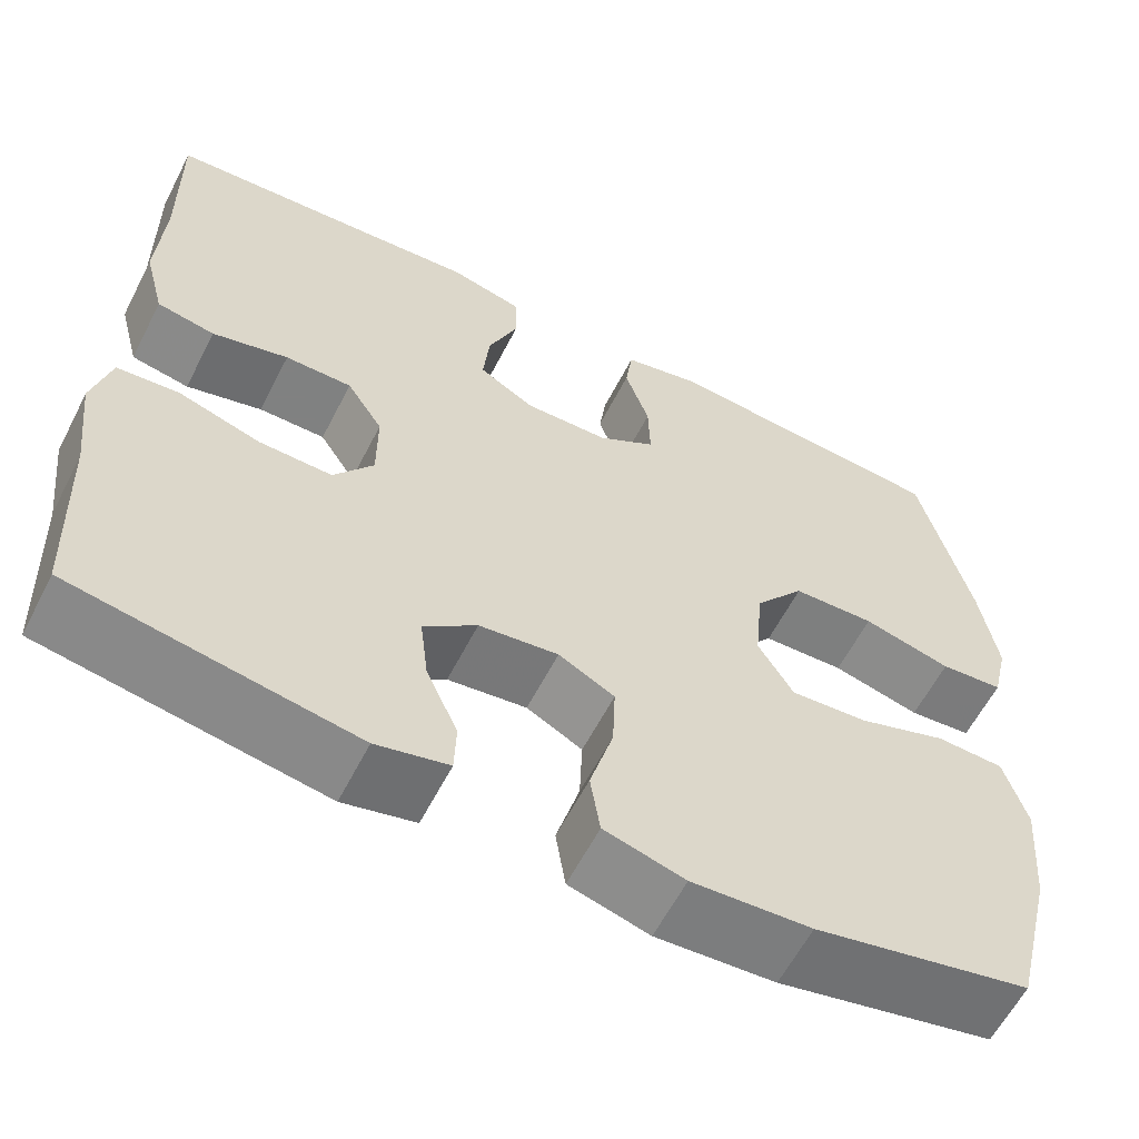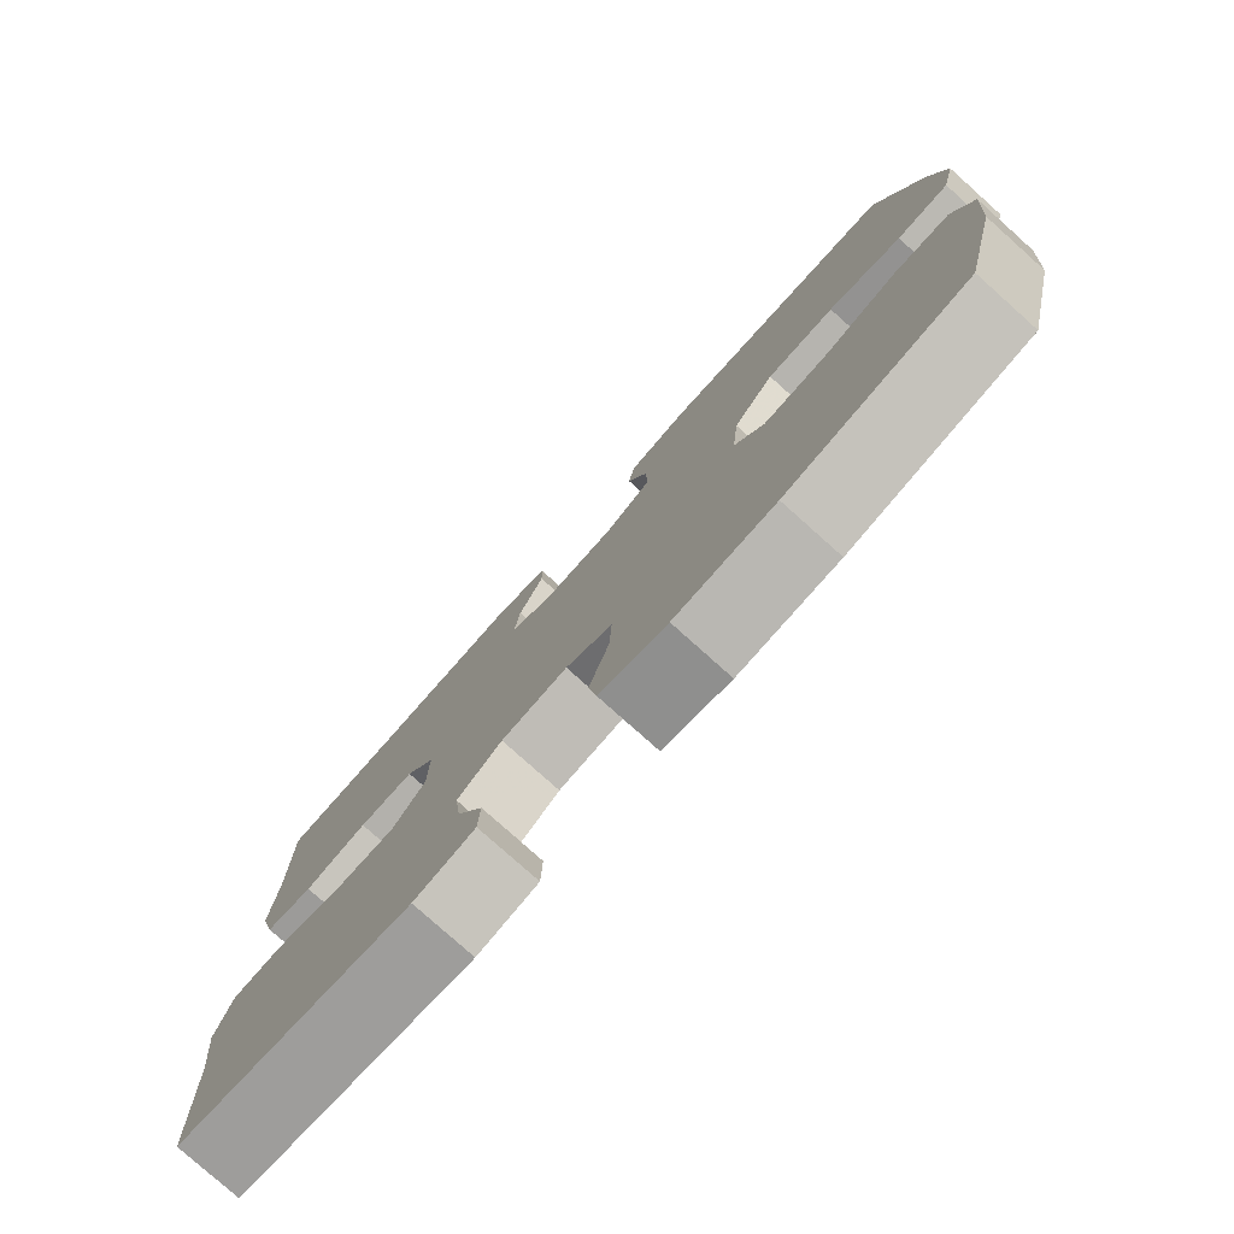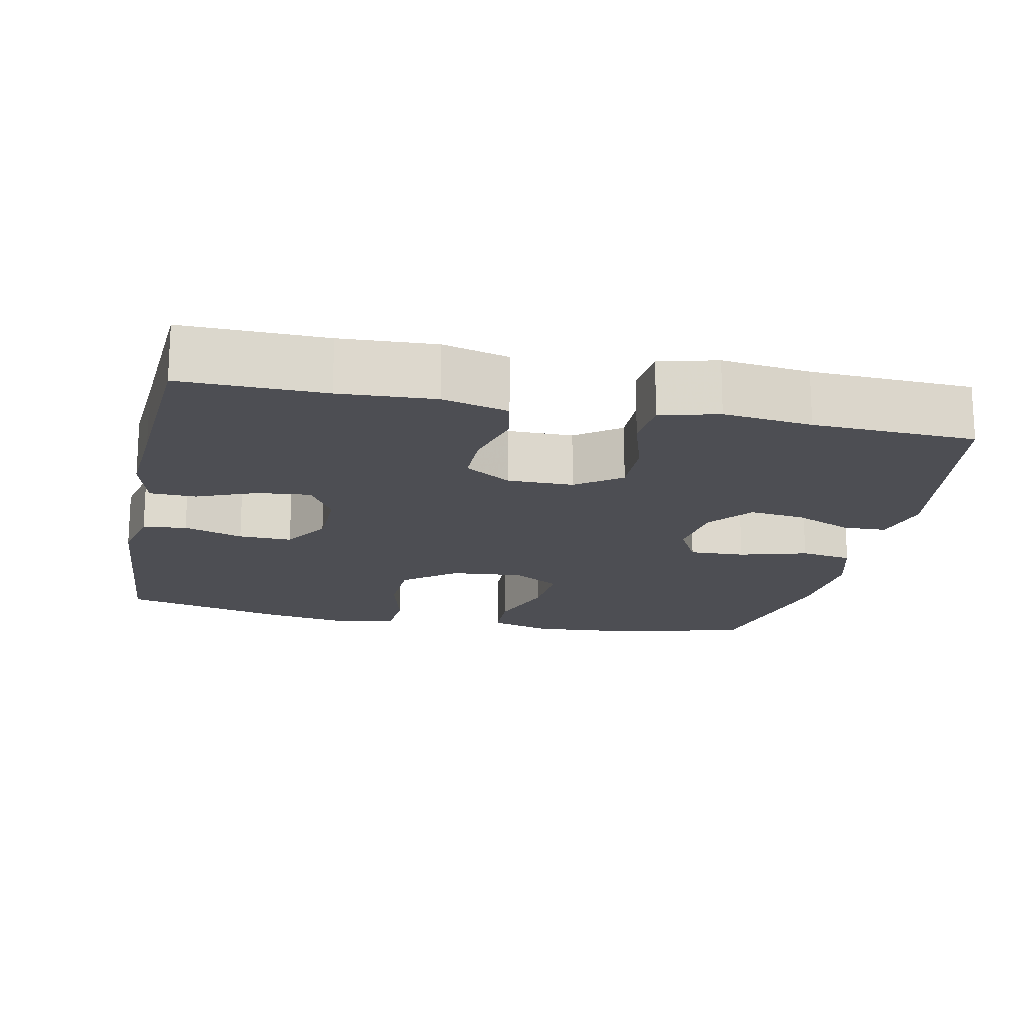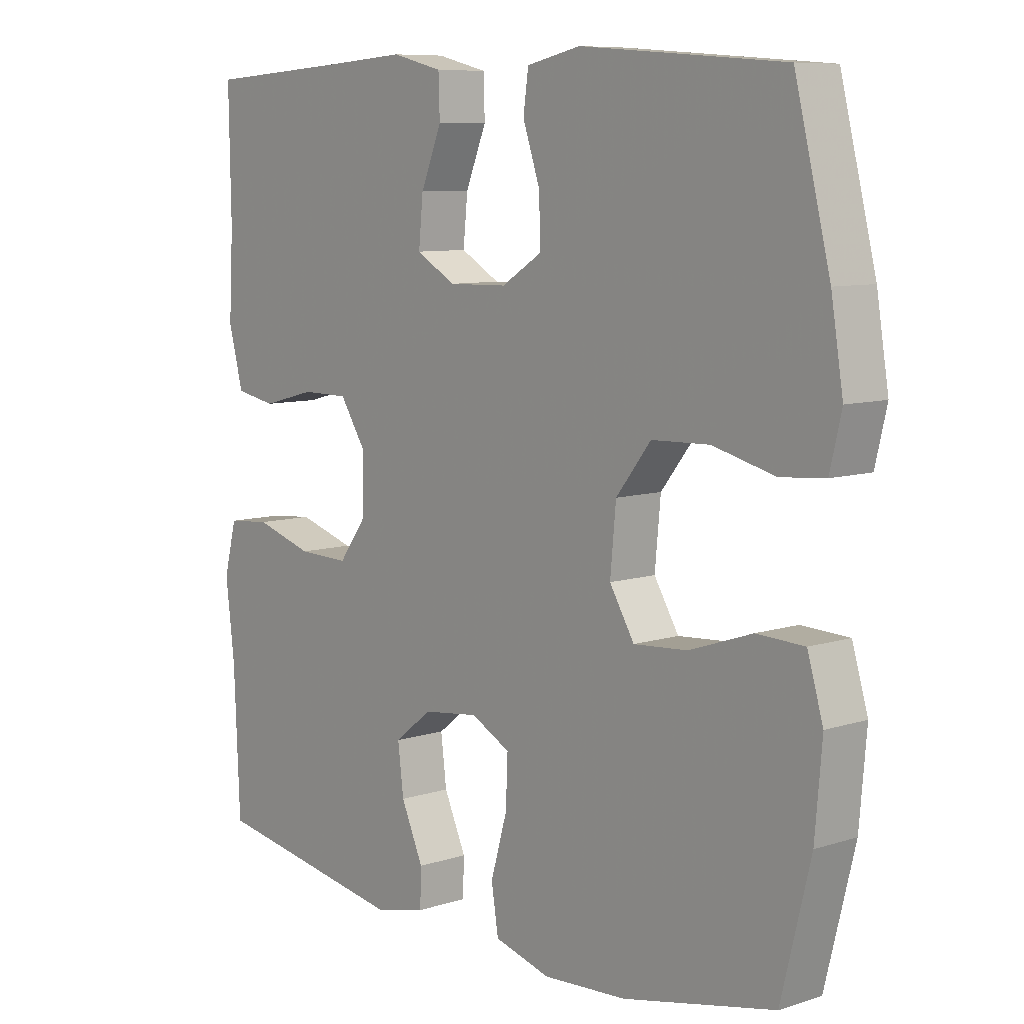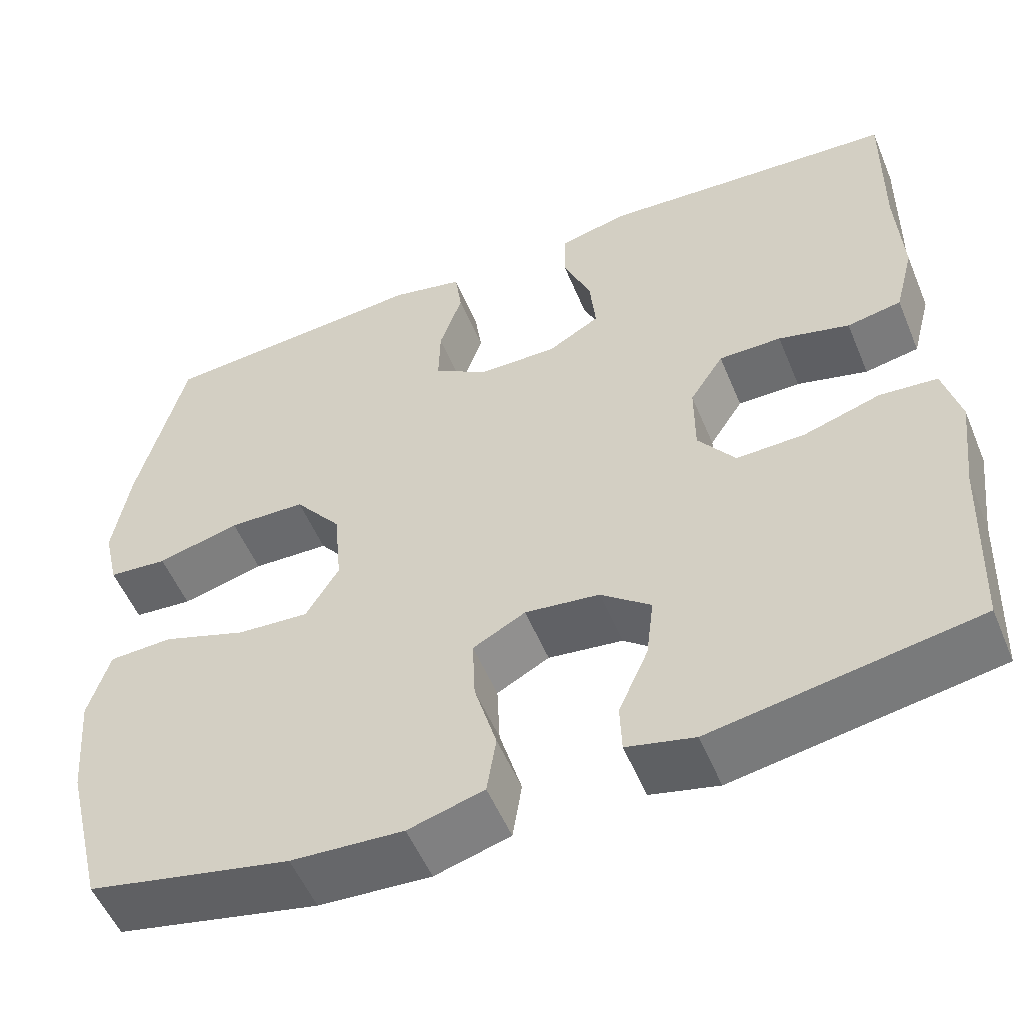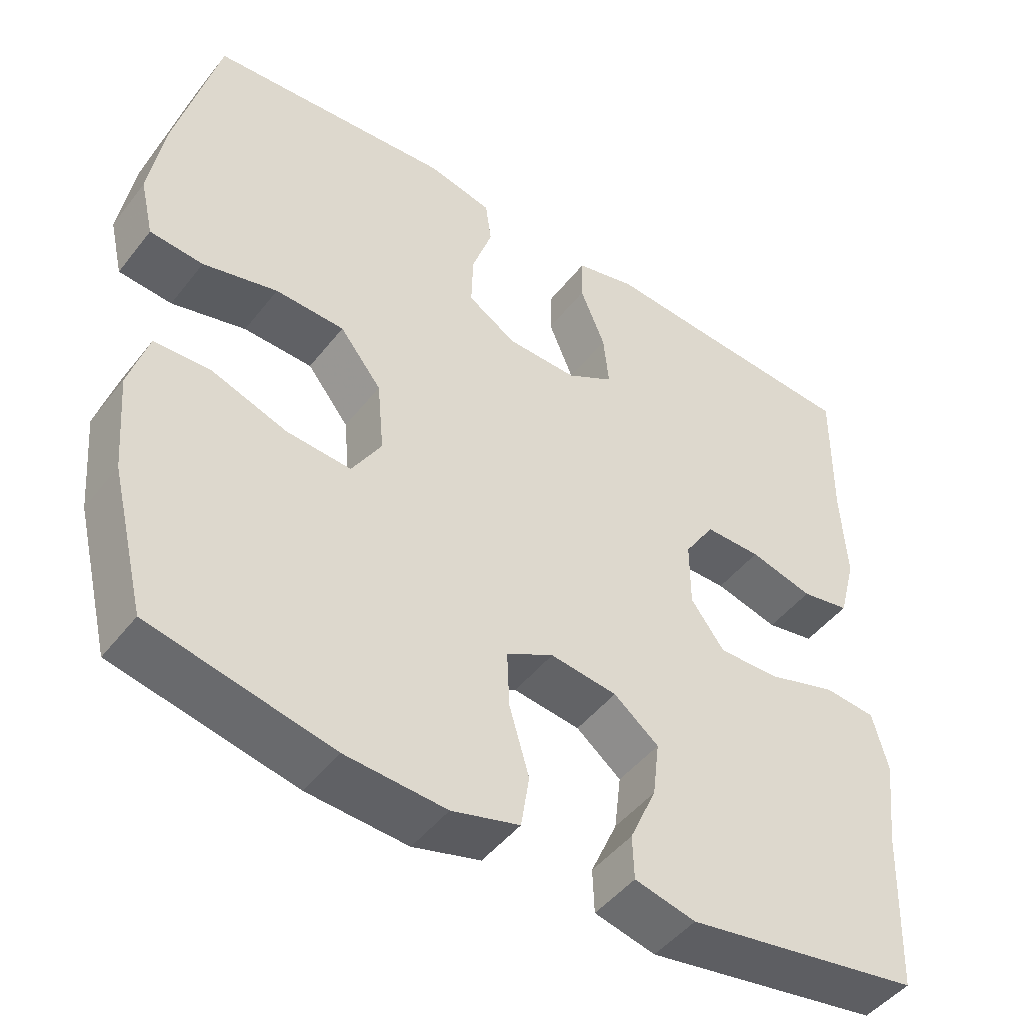
<metadata>
{"format":"obj","ext":"obj","renderer":"f3d","projection":"perspective","resolution":1024,"background":"white","views":[{"elev":-60.3,"azim":152.9,"up":"+Z"},{"elev":-79.1,"azim":-131.8,"up":"+Z"},{"elev":-17.4,"azim":78.2,"up":"+Y"},{"elev":8.5,"azim":-131.1,"up":"+Z"},{"elev":-53.9,"azim":22.4,"up":"+Z"},{"elev":-47.4,"azim":-36.0,"up":"+Z"}]}
</metadata>
<code>
v 0.5 0.07 0.5
v 0.497 0.07 0.308
v 0.504 0.07 0.18
v 0.481 0.07 0.092
v 0.417 0.07 0.08
v 0.333 0.07 0.102
v 0.259 0.07 0.102
v 0.219 0.07 0.04
v 0.219 0.07 -0.049
v 0.263 0.07 -0.109
v 0.344 0.07 -0.107
v 0.435 0.07 -0.079
v 0.503 0.07 -0.085
v 0.523 0.07 -0.163
v 0.509 0.07 -0.282
v 0.5 0.07 -0.5
v 0.189 0.07 -0.553
v 0.109 0.07 -0.534
v 0.107 0.07 -0.476
v 0.142 0.07 -0.397
v 0.151 0.07 -0.323
v 0.092 0.07 -0.276
v 0.004 0.07 -0.265
v -0.058 0.07 -0.298
v -0.055 0.07 -0.373
v -0.029 0.07 -0.464
v -0.04 0.07 -0.534
v -0.129 0.07 -0.559
v -0.261 0.07 -0.551
v -0.5 0.07 -0.5
v -0.546 0.07 -0.312
v -0.557 0.07 -0.182
v -0.532 0.07 -0.098
v -0.457 0.07 -0.095
v -0.358 0.07 -0.129
v -0.273 0.07 -0.135
v -0.234 0.07 -0.07
v -0.243 0.07 0.027
v -0.298 0.07 0.097
v -0.389 0.07 0.1
v -0.487 0.07 0.075
v -0.557 0.07 0.081
v -0.575 0.07 0.158
v -0.556 0.07 0.276
v -0.5 0.07 0.5
v -0.179 0.07 0.525
v -0.094 0.07 0.506
v -0.086 0.07 0.447
v -0.113 0.07 0.367
v -0.115 0.07 0.295
v -0.051 0.07 0.255
v 0.042 0.07 0.253
v 0.104 0.07 0.289
v 0.097 0.07 0.361
v 0.064 0.07 0.442
v 0.066 0.07 0.504
v 0.146 0.07 0.524
v 0.271 0.07 0.515
v 0.5 0 0.5
v 0.497 0 0.308
v 0.504 0 0.18
v 0.481 0 0.092
v 0.417 0 0.08
v 0.333 0 0.102
v 0.259 0 0.102
v 0.219 0 0.04
v 0.219 0 -0.049
v 0.263 0 -0.109
v 0.344 0 -0.107
v 0.435 0 -0.079
v 0.503 0 -0.085
v 0.523 0 -0.163
v 0.509 0 -0.282
v 0.5 0 -0.5
v 0.189 0 -0.553
v 0.109 0 -0.534
v 0.107 0 -0.476
v 0.142 0 -0.397
v 0.151 0 -0.323
v 0.092 0 -0.276
v 0.004 0 -0.265
v -0.058 0 -0.298
v -0.055 0 -0.373
v -0.029 0 -0.464
v -0.04 0 -0.534
v -0.129 0 -0.559
v -0.261 0 -0.551
v -0.5 0 -0.5
v -0.546 0 -0.312
v -0.557 0 -0.182
v -0.532 0 -0.098
v -0.457 0 -0.095
v -0.358 0 -0.129
v -0.273 0 -0.135
v -0.234 0 -0.07
v -0.243 0 0.027
v -0.298 0 0.097
v -0.389 0 0.1
v -0.487 0 0.075
v -0.557 0 0.081
v -0.575 0 0.158
v -0.556 0 0.276
v -0.5 0 0.5
v -0.179 0 0.525
v -0.094 0 0.506
v -0.086 0 0.447
v -0.113 0 0.367
v -0.115 0 0.295
v -0.051 0 0.255
v 0.042 0 0.253
v 0.104 0 0.289
v 0.097 0 0.361
v 0.064 0 0.442
v 0.066 0 0.504
v 0.146 0 0.524
v 0.271 0 0.515
f 55 56 57 58
f 54 55 58 1
f 53 54 1 2
f 52 53 2 3
f 51 52 3 4
f 46 47 48 49
f 46 49 50
f 45 46 50
f 44 45 50 51
f 40 41 42 43
f 39 40 43 44
f 32 33 34 35
f 32 35 36
f 31 32 36
f 30 31 36
f 29 30 36
f 28 29 36 37
f 25 26 27 28
f 24 25 28 37
f 17 18 19 20
f 15 16 17 20
f 15 20 21
f 14 15 21 22
f 11 12 13 14
f 10 11 14 22
f 51 4 5 6
f 51 6 7
f 39 44 51 7
f 38 39 7 8
f 23 24 37 38
f 23 38 8 9
f 9 10 22 23
f 116 115 114 113
f 59 116 113 112
f 60 59 112 111
f 61 60 111 110
f 62 61 110 109
f 107 106 105 104
f 108 107 104
f 108 104 103
f 109 108 103 102
f 101 100 99 98
f 102 101 98 97
f 93 92 91 90
f 94 93 90
f 94 90 89
f 94 89 88
f 94 88 87
f 95 94 87 86
f 86 85 84 83
f 95 86 83 82
f 78 77 76 75
f 78 75 74 73
f 79 78 73
f 80 79 73 72
f 72 71 70 69
f 80 72 69 68
f 64 63 62 109
f 65 64 109
f 65 109 102 97
f 66 65 97 96
f 96 95 82 81
f 67 66 96 81
f 81 80 68 67
f 1 59 60 2
f 2 60 61 3
f 3 61 62 4
f 4 62 63 5
f 5 63 64 6
f 6 64 65 7
f 7 65 66 8
f 8 66 67 9
f 9 67 68 10
f 10 68 69 11
f 11 69 70 12
f 12 70 71 13
f 13 71 72 14
f 14 72 73 15
f 15 73 74 16
f 16 74 75 17
f 17 75 76 18
f 18 76 77 19
f 19 77 78 20
f 20 78 79 21
f 21 79 80 22
f 22 80 81 23
f 23 81 82 24
f 24 82 83 25
f 25 83 84 26
f 26 84 85 27
f 27 85 86 28
f 28 86 87 29
f 29 87 88 30
f 30 88 89 31
f 31 89 90 32
f 32 90 91 33
f 33 91 92 34
f 34 92 93 35
f 35 93 94 36
f 36 94 95 37
f 37 95 96 38
f 38 96 97 39
f 39 97 98 40
f 40 98 99 41
f 41 99 100 42
f 42 100 101 43
f 43 101 102 44
f 44 102 103 45
f 45 103 104 46
f 46 104 105 47
f 47 105 106 48
f 48 106 107 49
f 49 107 108 50
f 50 108 109 51
f 51 109 110 52
f 52 110 111 53
f 53 111 112 54
f 54 112 113 55
f 55 113 114 56
f 56 114 115 57
f 57 115 116 58
f 58 116 59 1

</code>
